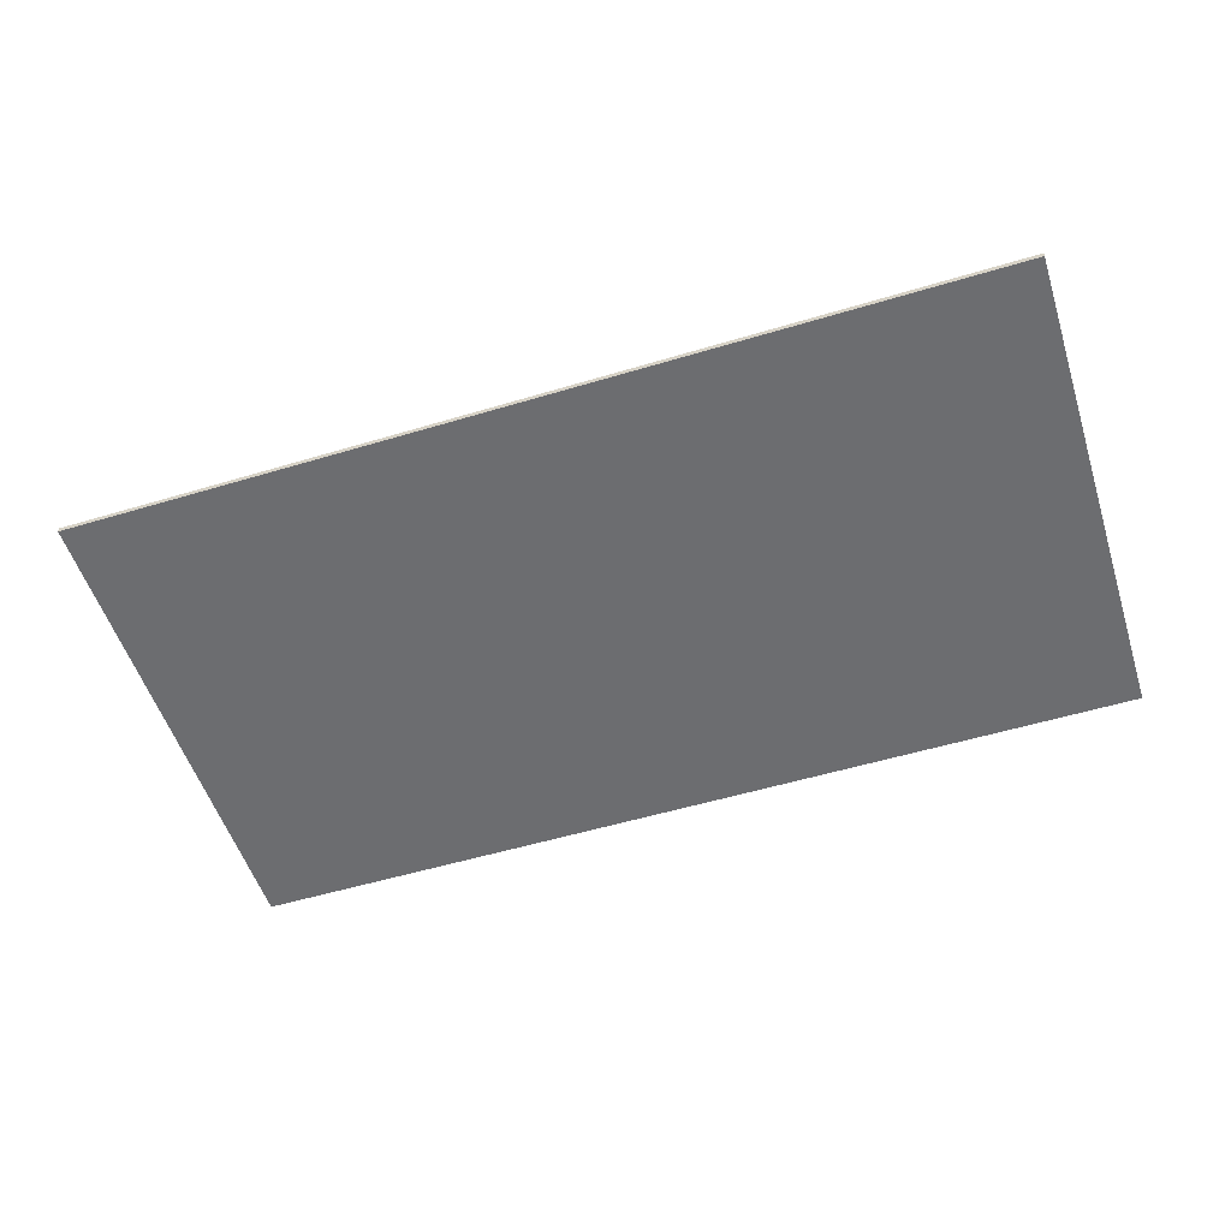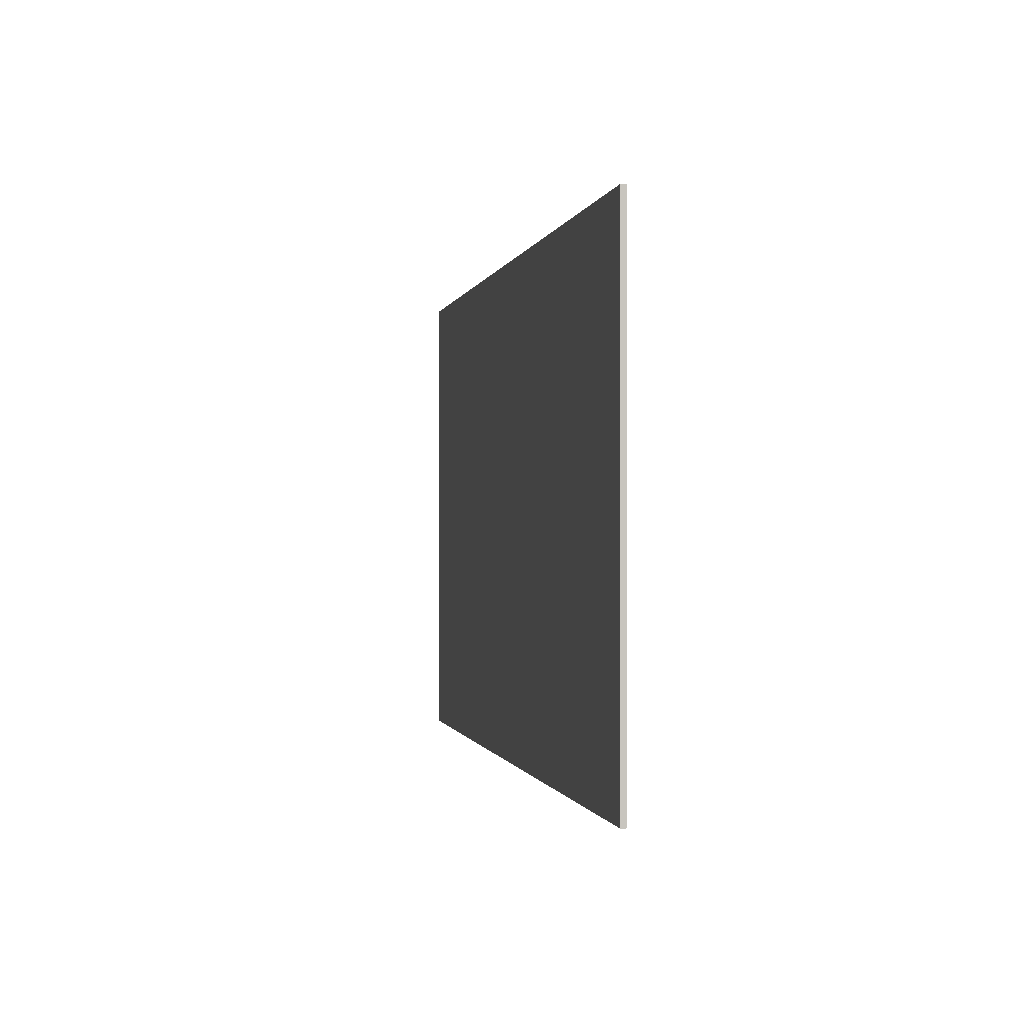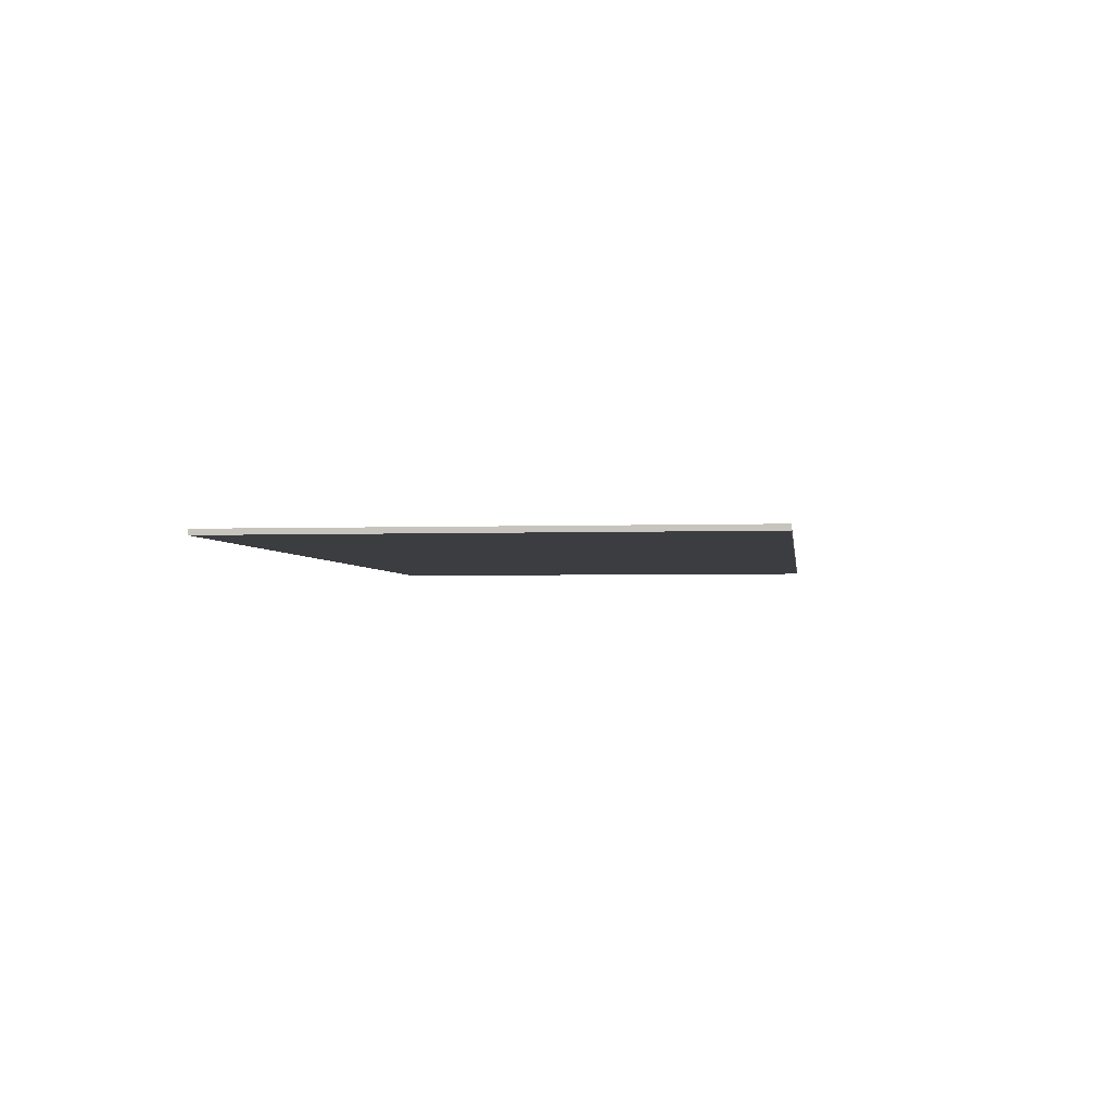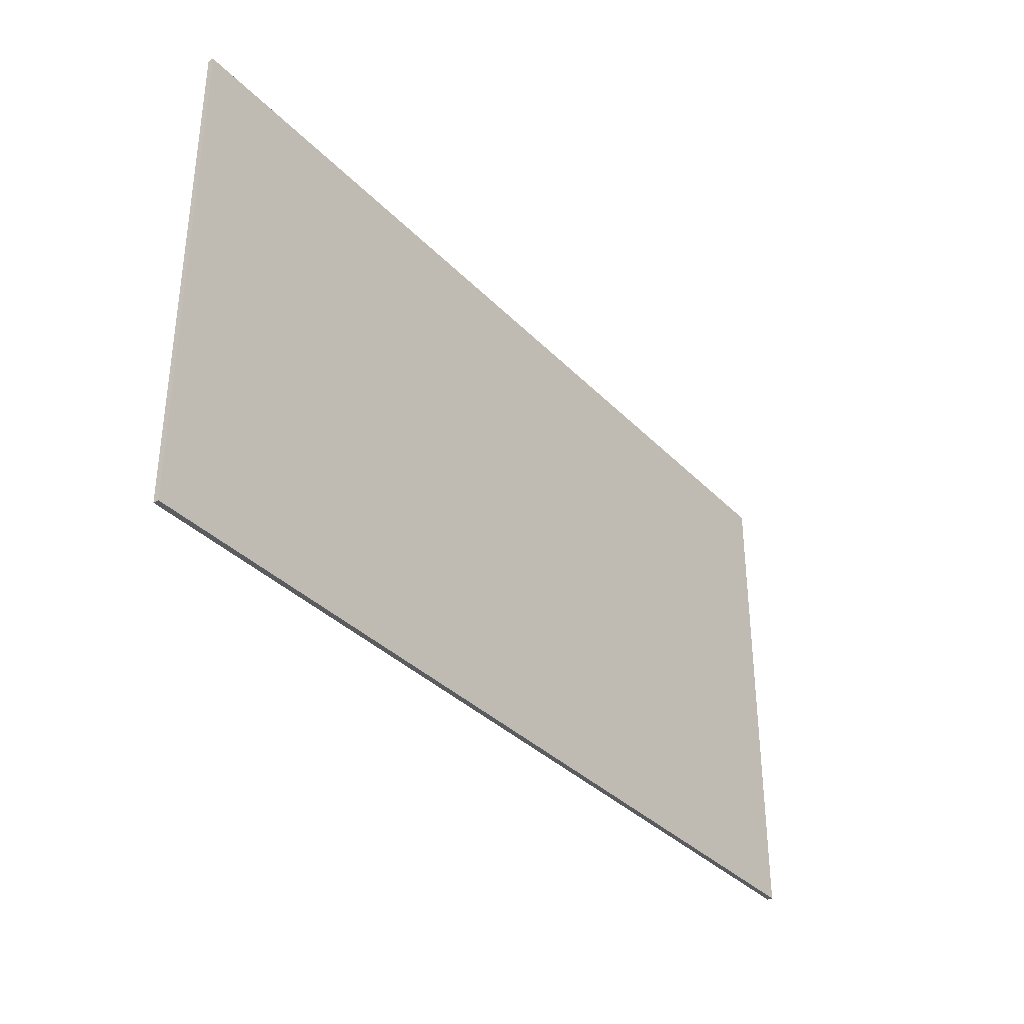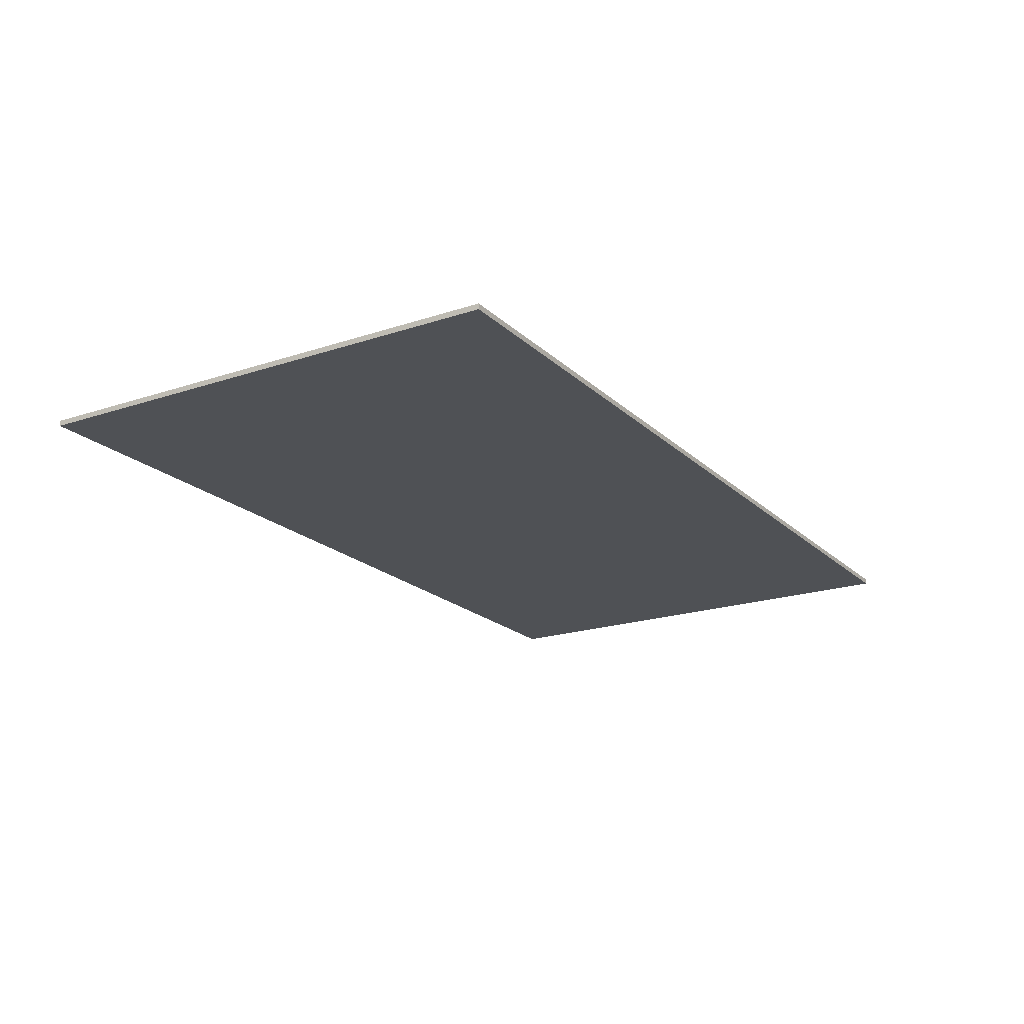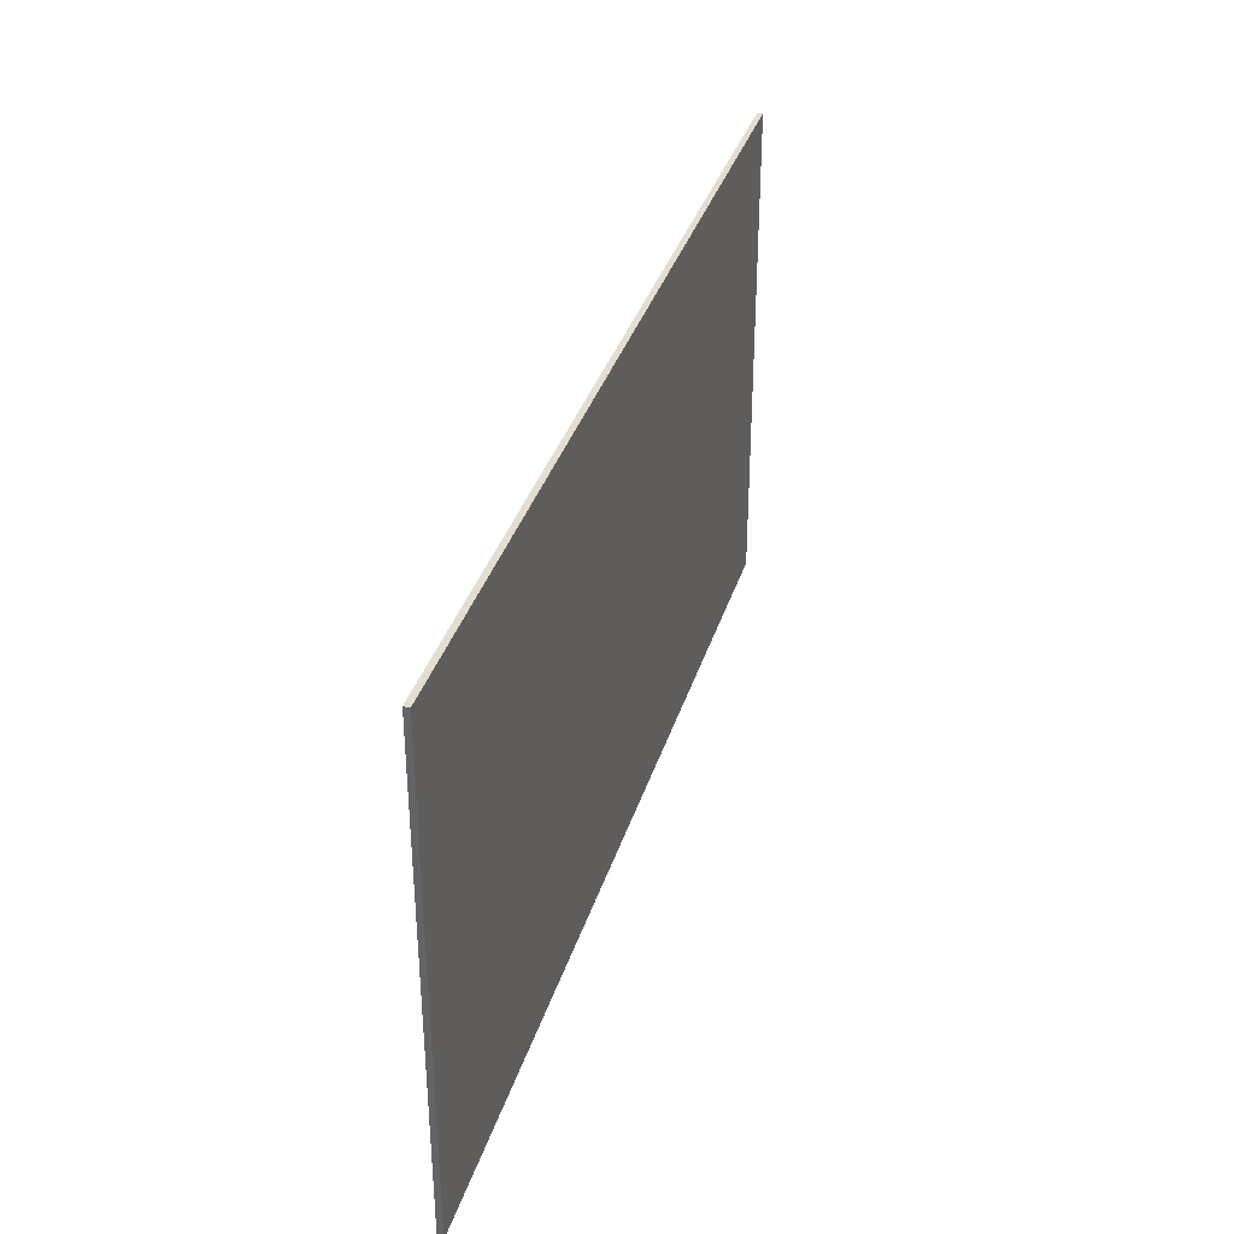
<metadata>
{"format":"obj","ext":"obj","renderer":"f3d","projection":"perspective","resolution":1024,"background":"white","views":[{"elev":-54.0,"azim":-162.3,"up":"+Z"},{"elev":-0.6,"azim":-100.8,"up":"+Y"},{"elev":-2.7,"azim":97.4,"up":"+Z"},{"elev":-35.2,"azim":127.0,"up":"+Y"},{"elev":-19.9,"azim":-58.4,"up":"+Z"},{"elev":35.8,"azim":-73.5,"up":"+Y"}]}
</metadata>
<code>
o BV1/BV/mesh11/mesh11-geometry#mesh11-geometry
v -0.8575 0.4539 -0.2326
v 0.8589 -0.4758 -0.2326
v 0.8589 0.4539 -0.2326
v -0.8575 -0.4758 -0.2326
v 0.8589 0.4539 -0.2428
v -0.8575 -0.4758 -0.2428
v 0.8589 -0.4758 -0.2428
v -0.8575 0.4539 -0.2428
f 1 2 3
f 2 1 4
f 2 5 3
f 5 1 3
f 1 6 4
f 6 2 4
f 5 2 7
f 1 5 8
f 6 1 8
f 2 6 7
f 6 5 7
f 5 6 8
f 3 2 1
f 4 1 2
f 3 5 2
f 3 1 5
f 4 6 1
f 4 2 6
f 7 2 5
f 8 5 1
f 8 1 6
f 7 6 2
f 7 5 6
f 8 6 5

</code>
